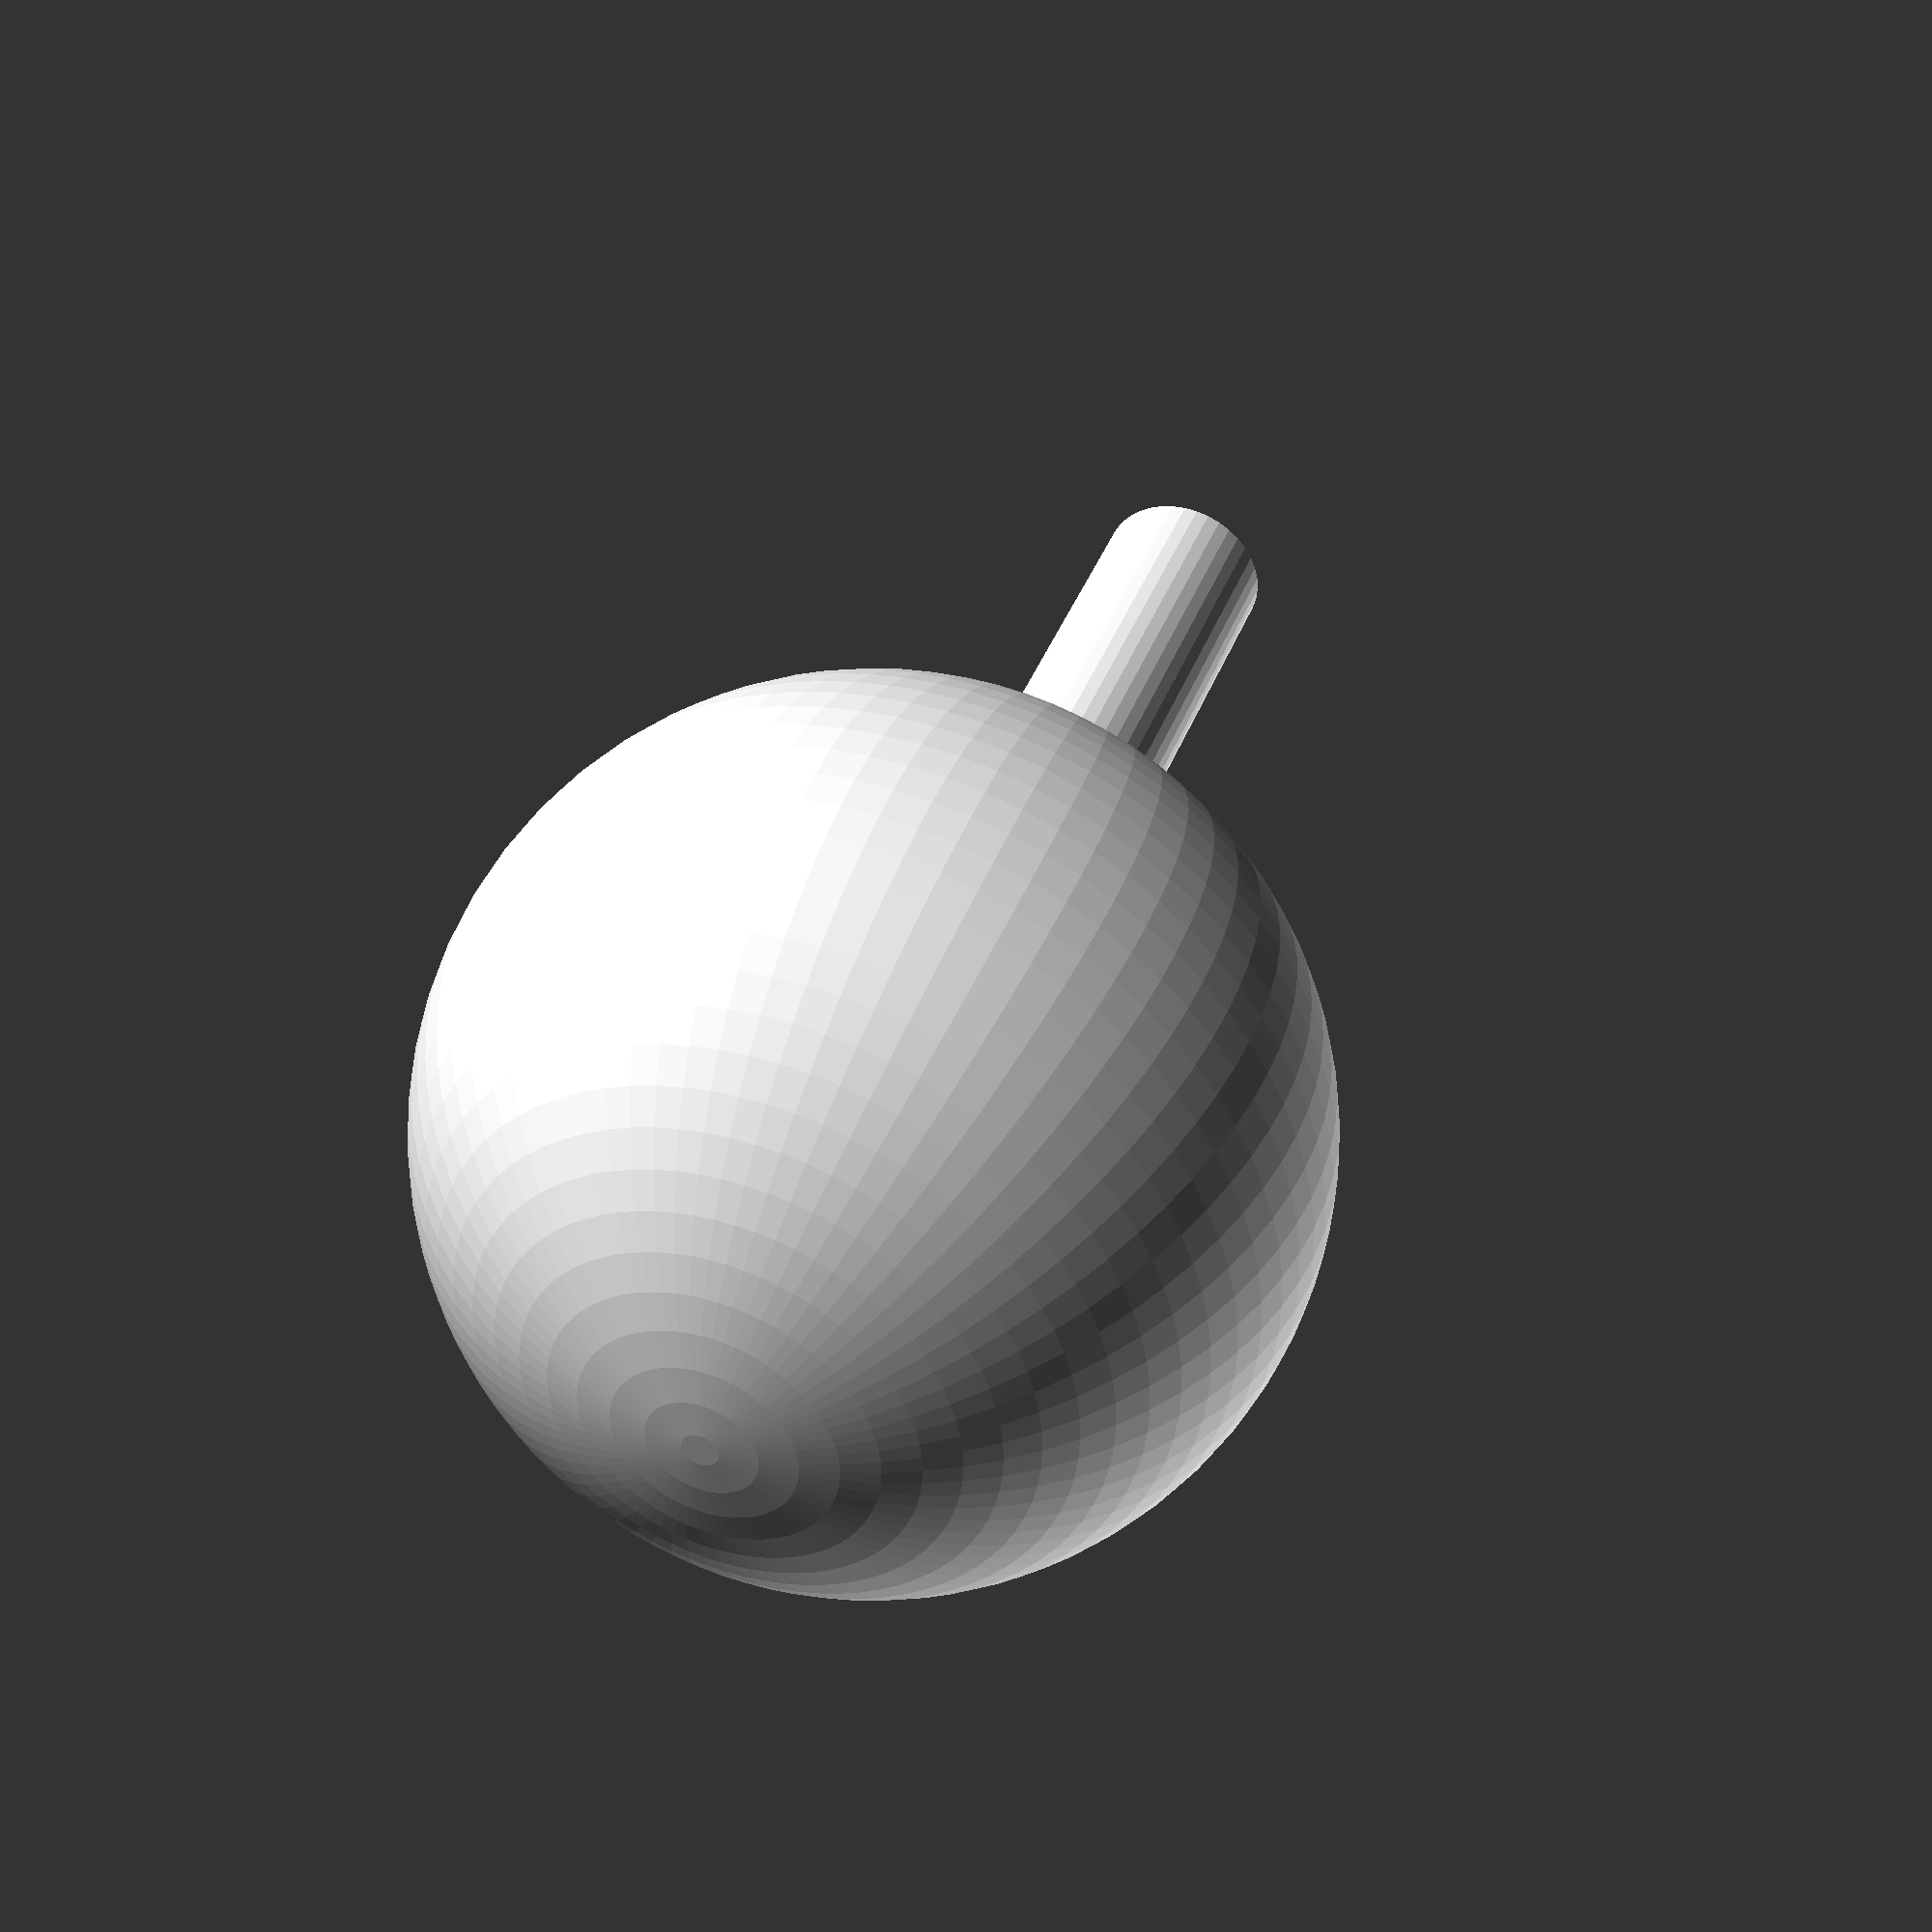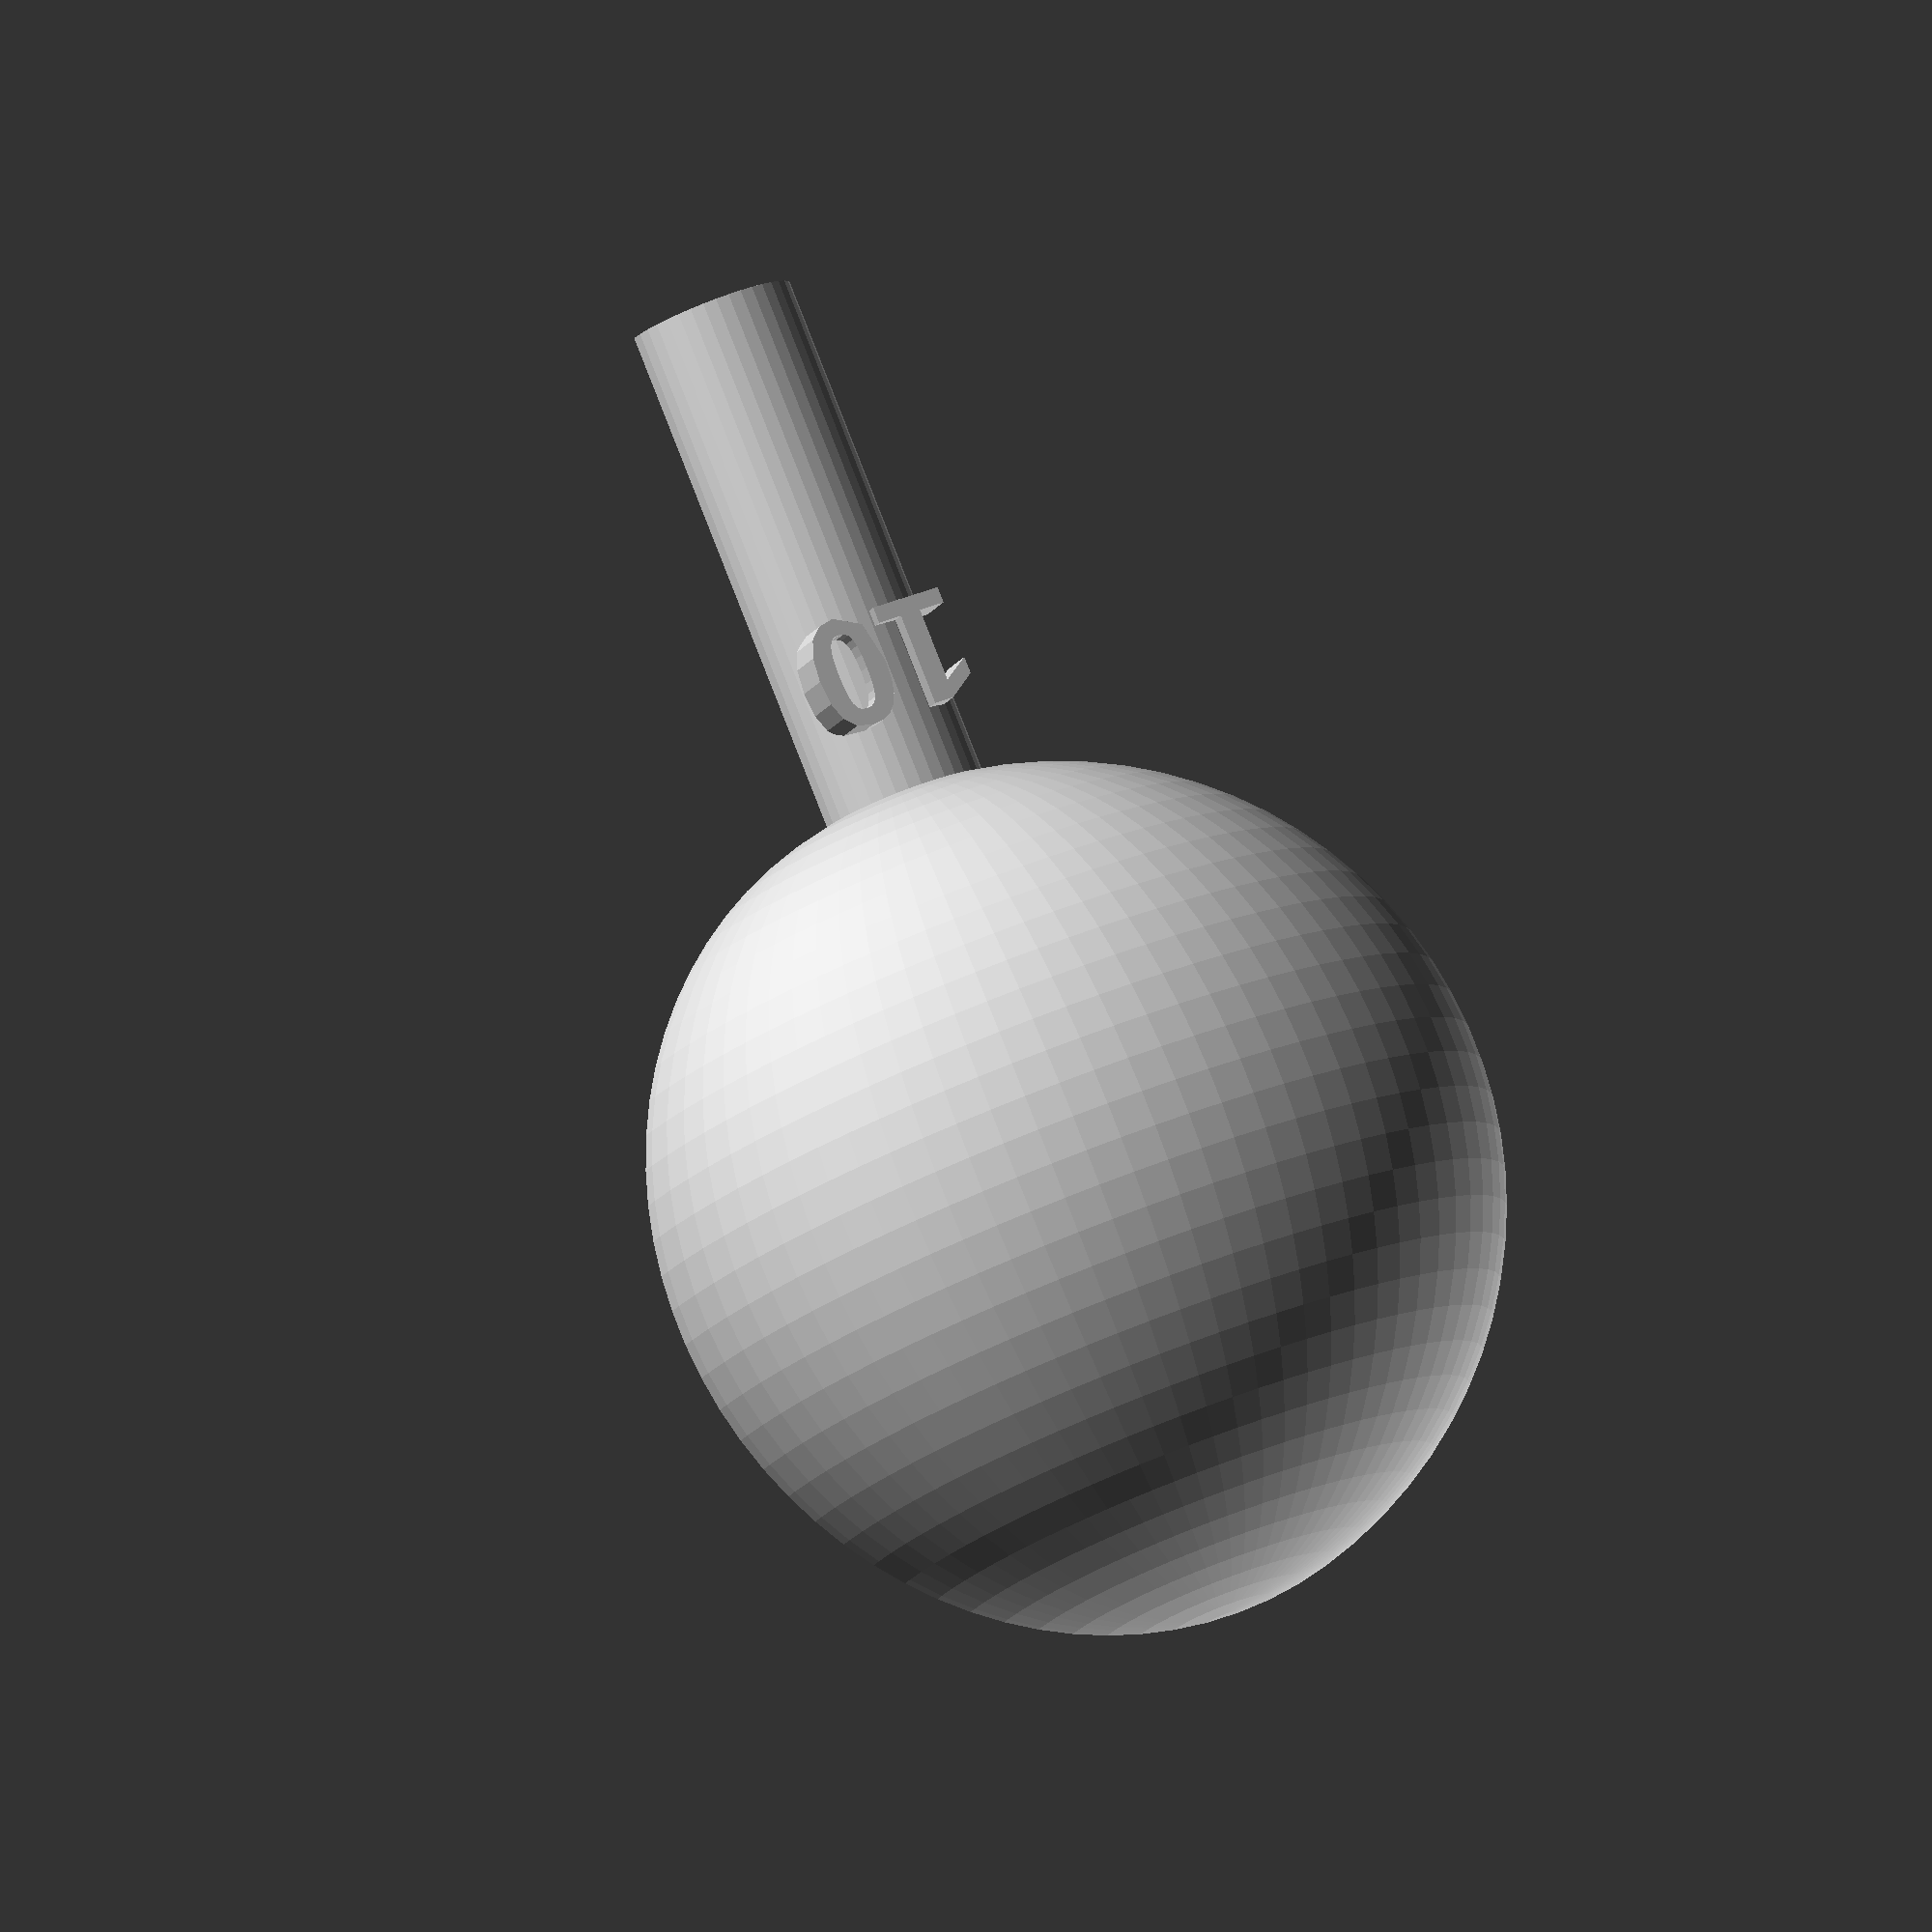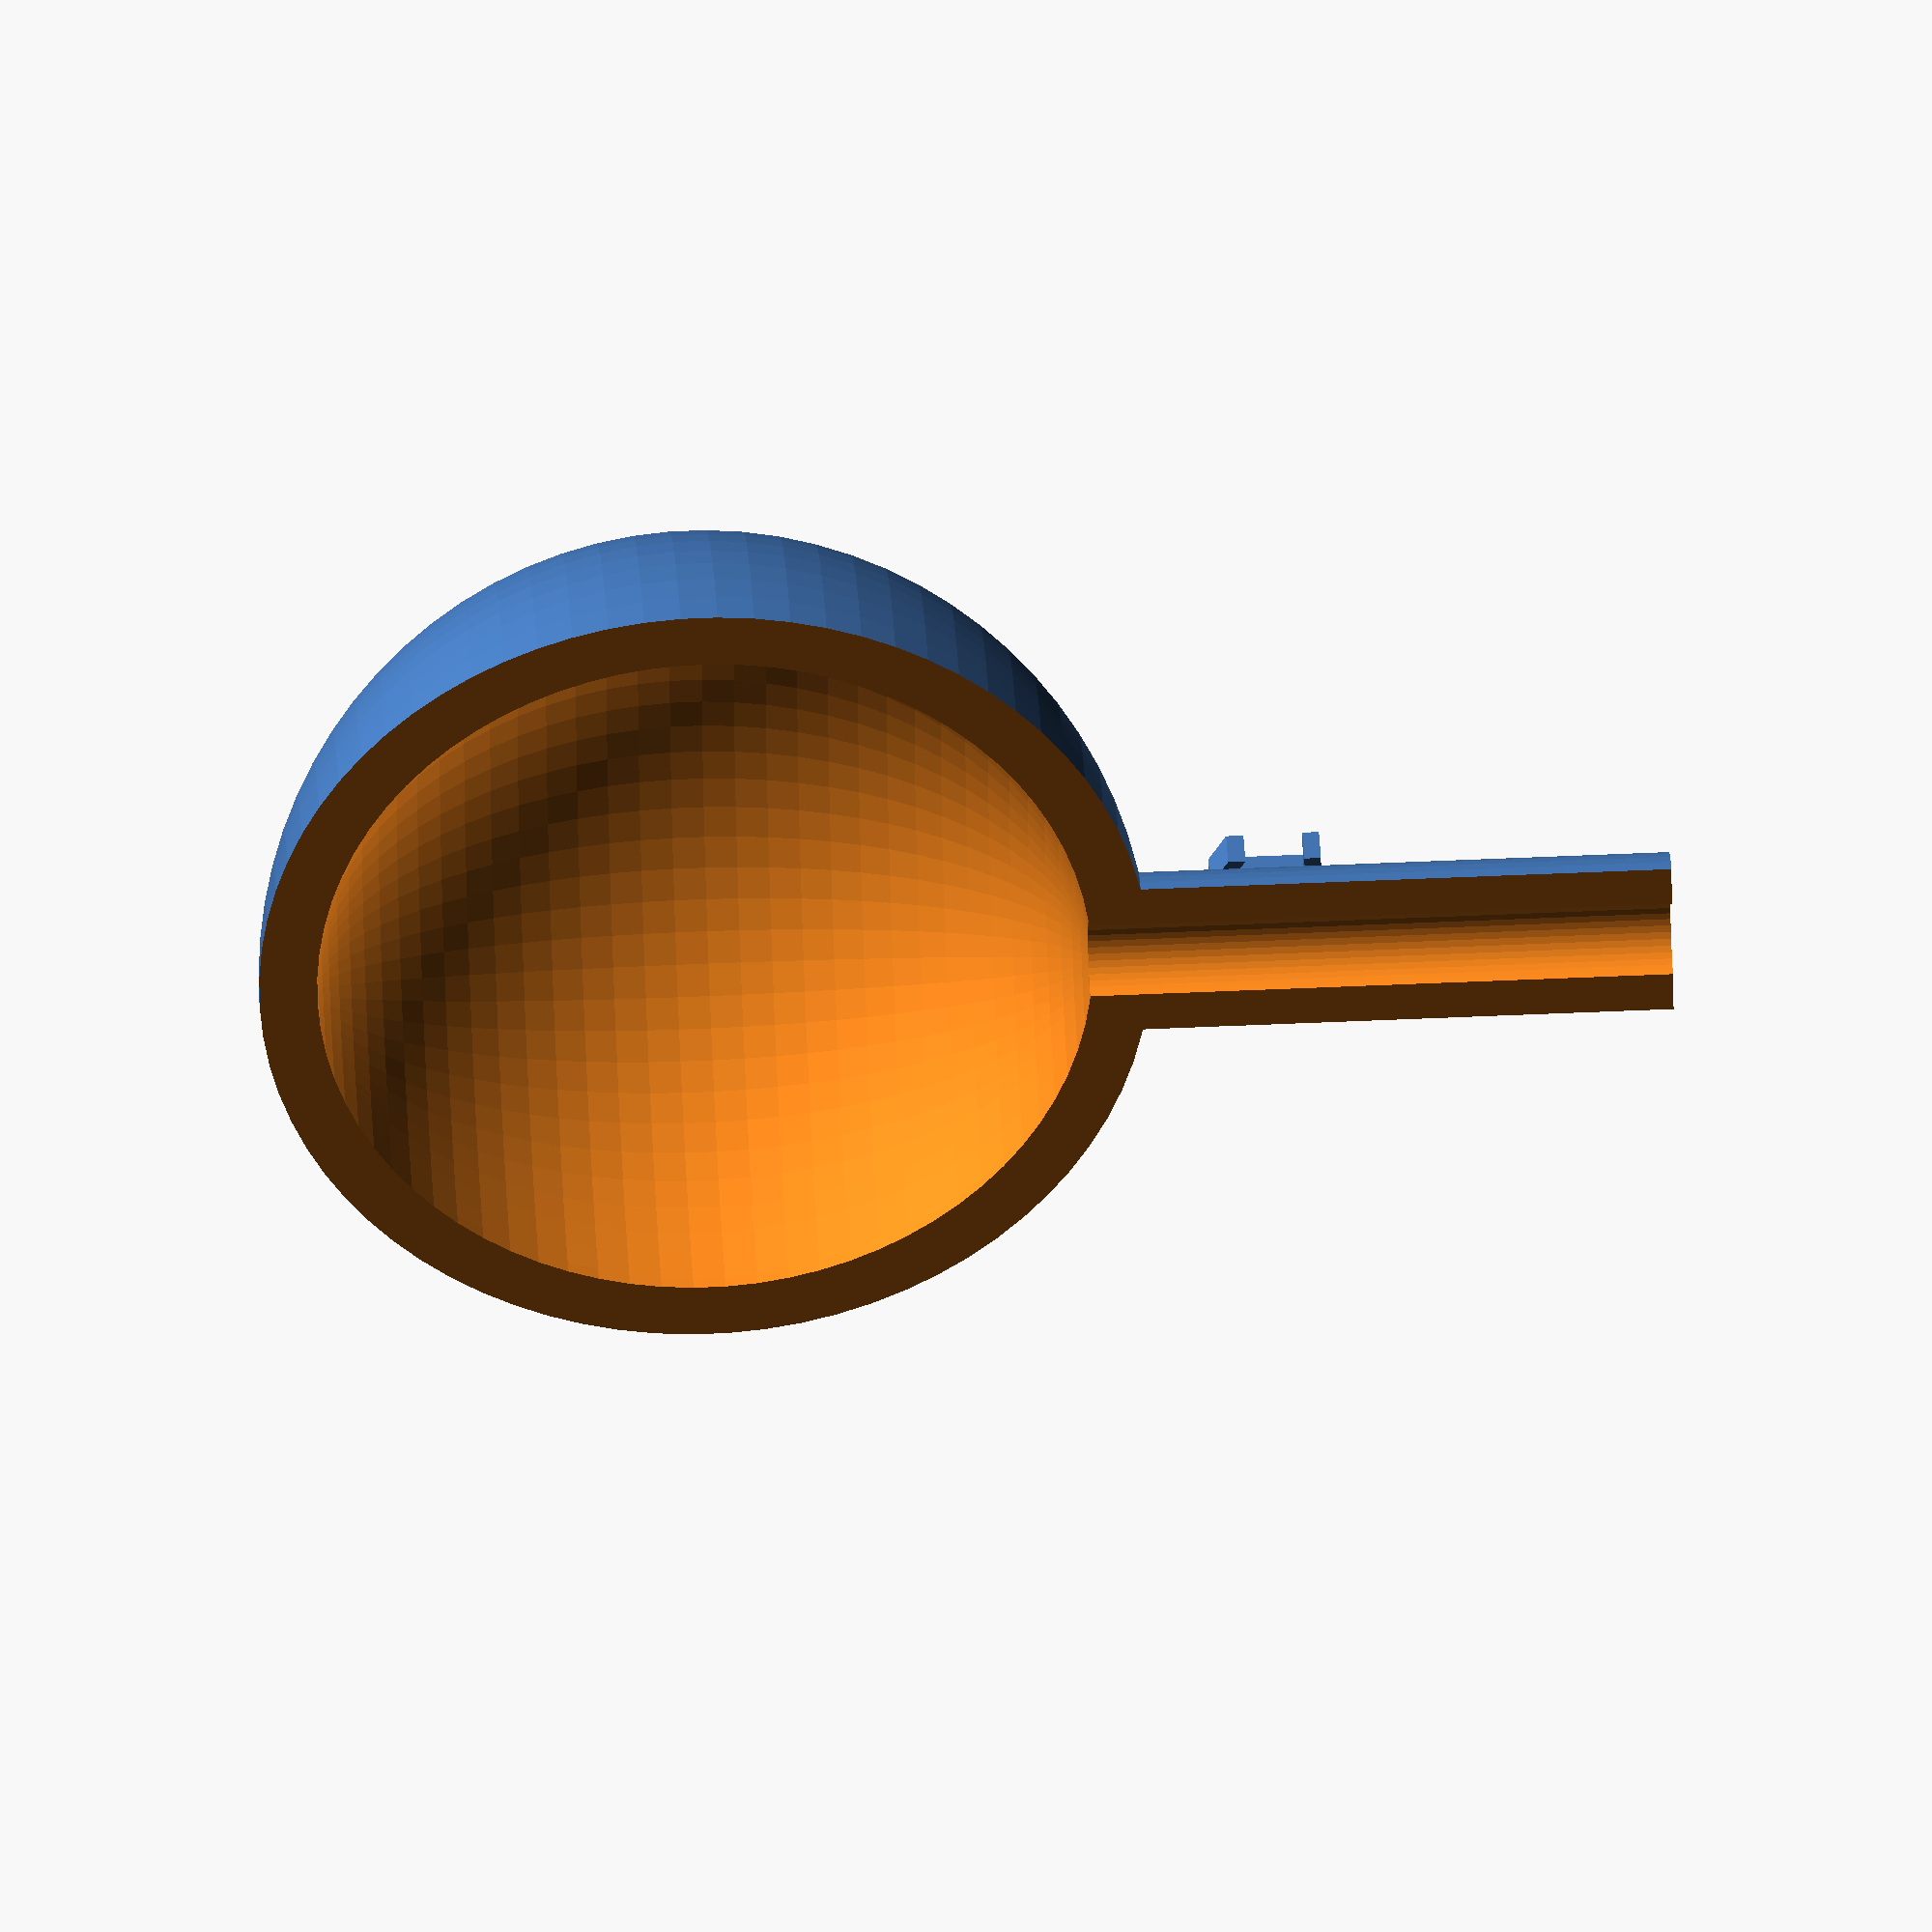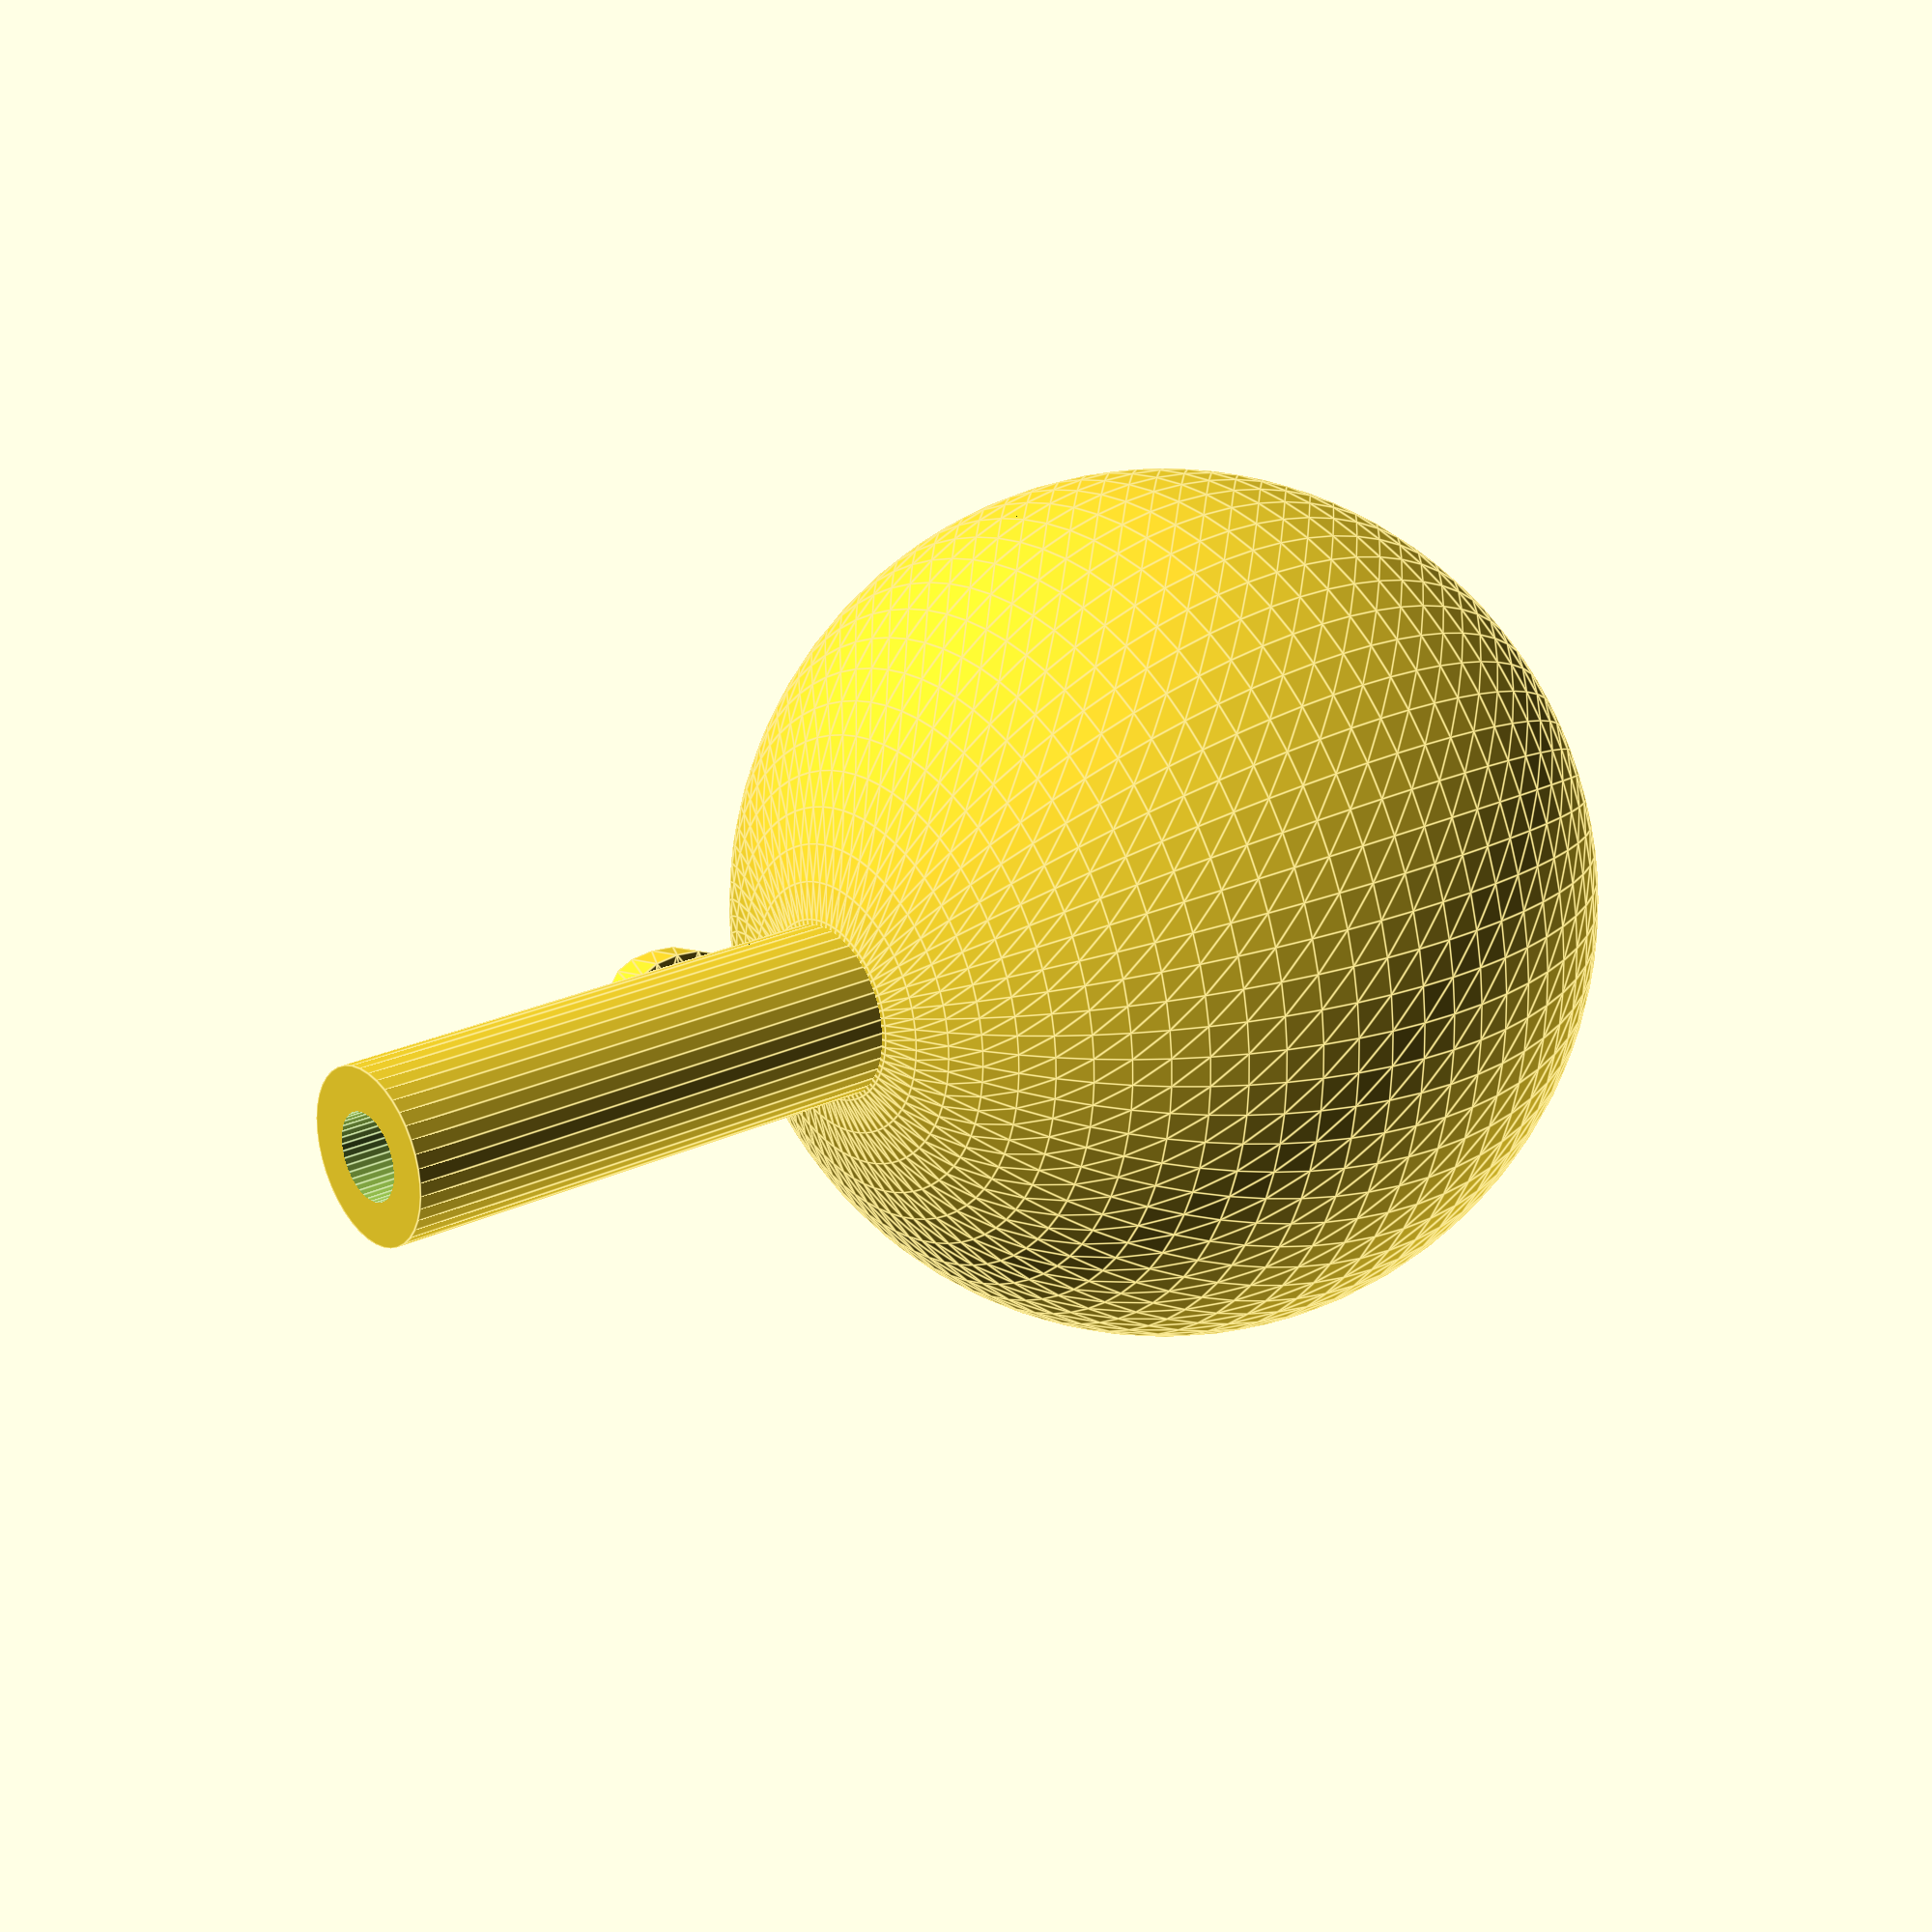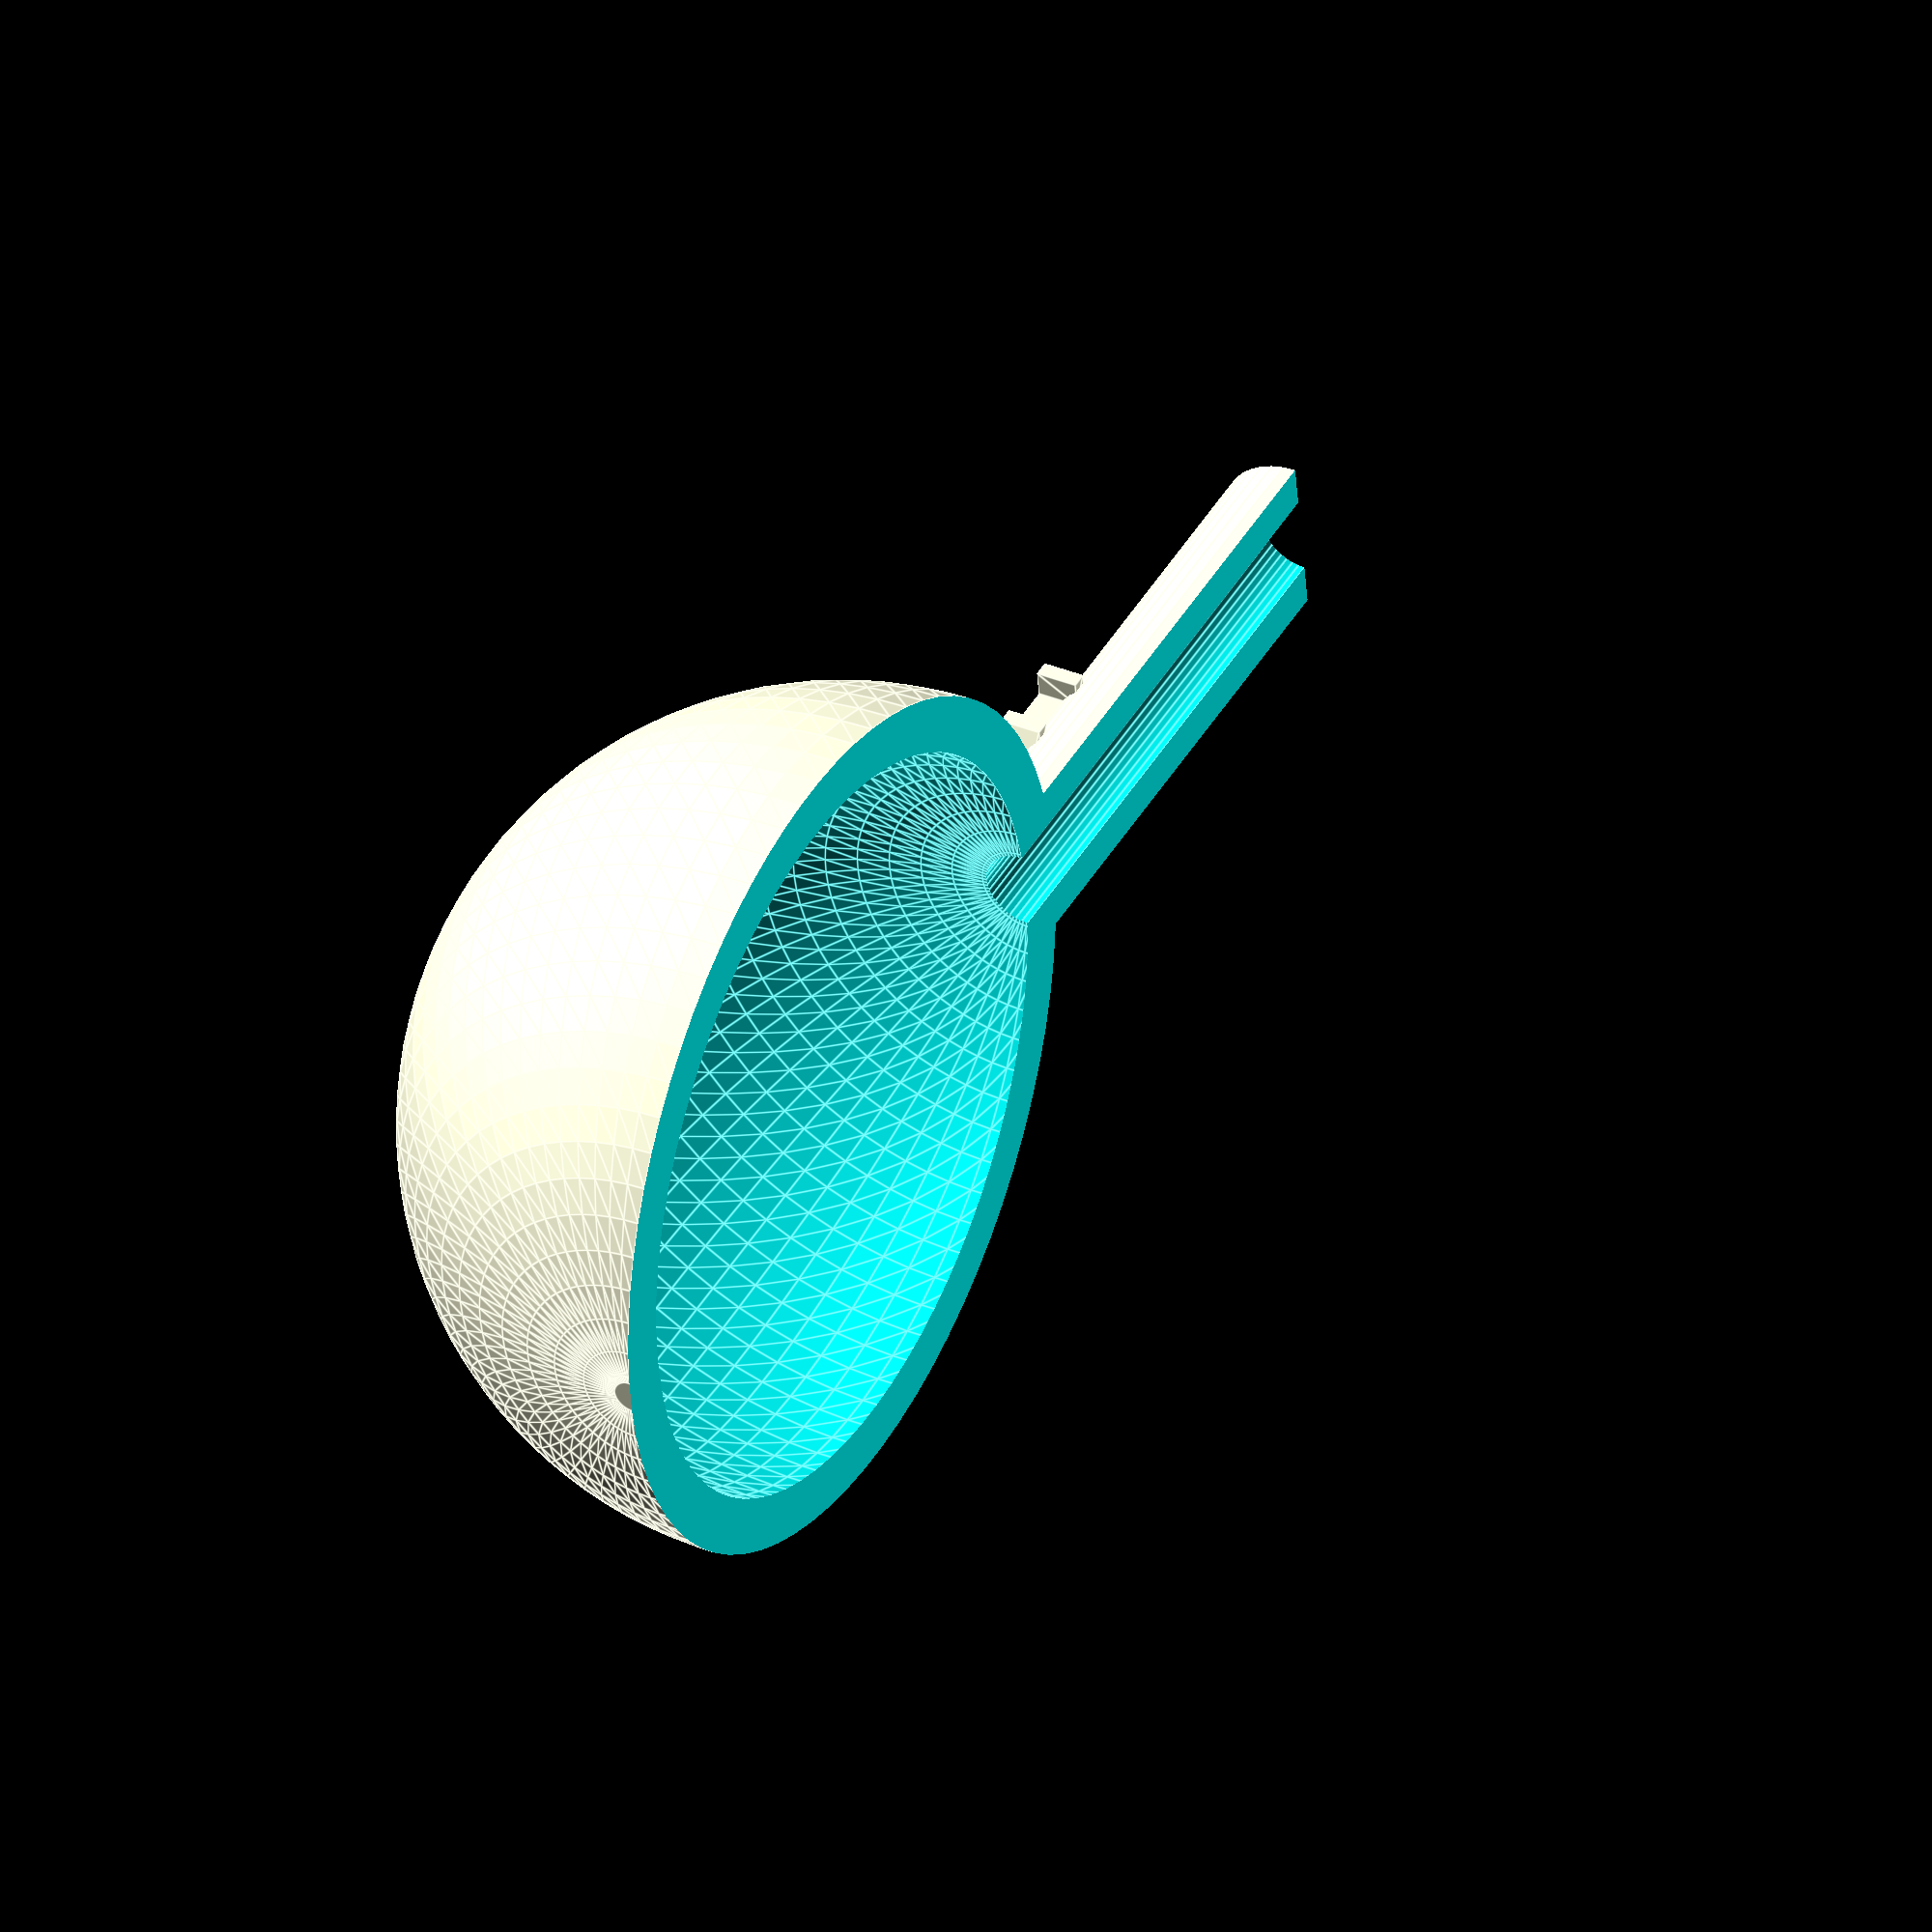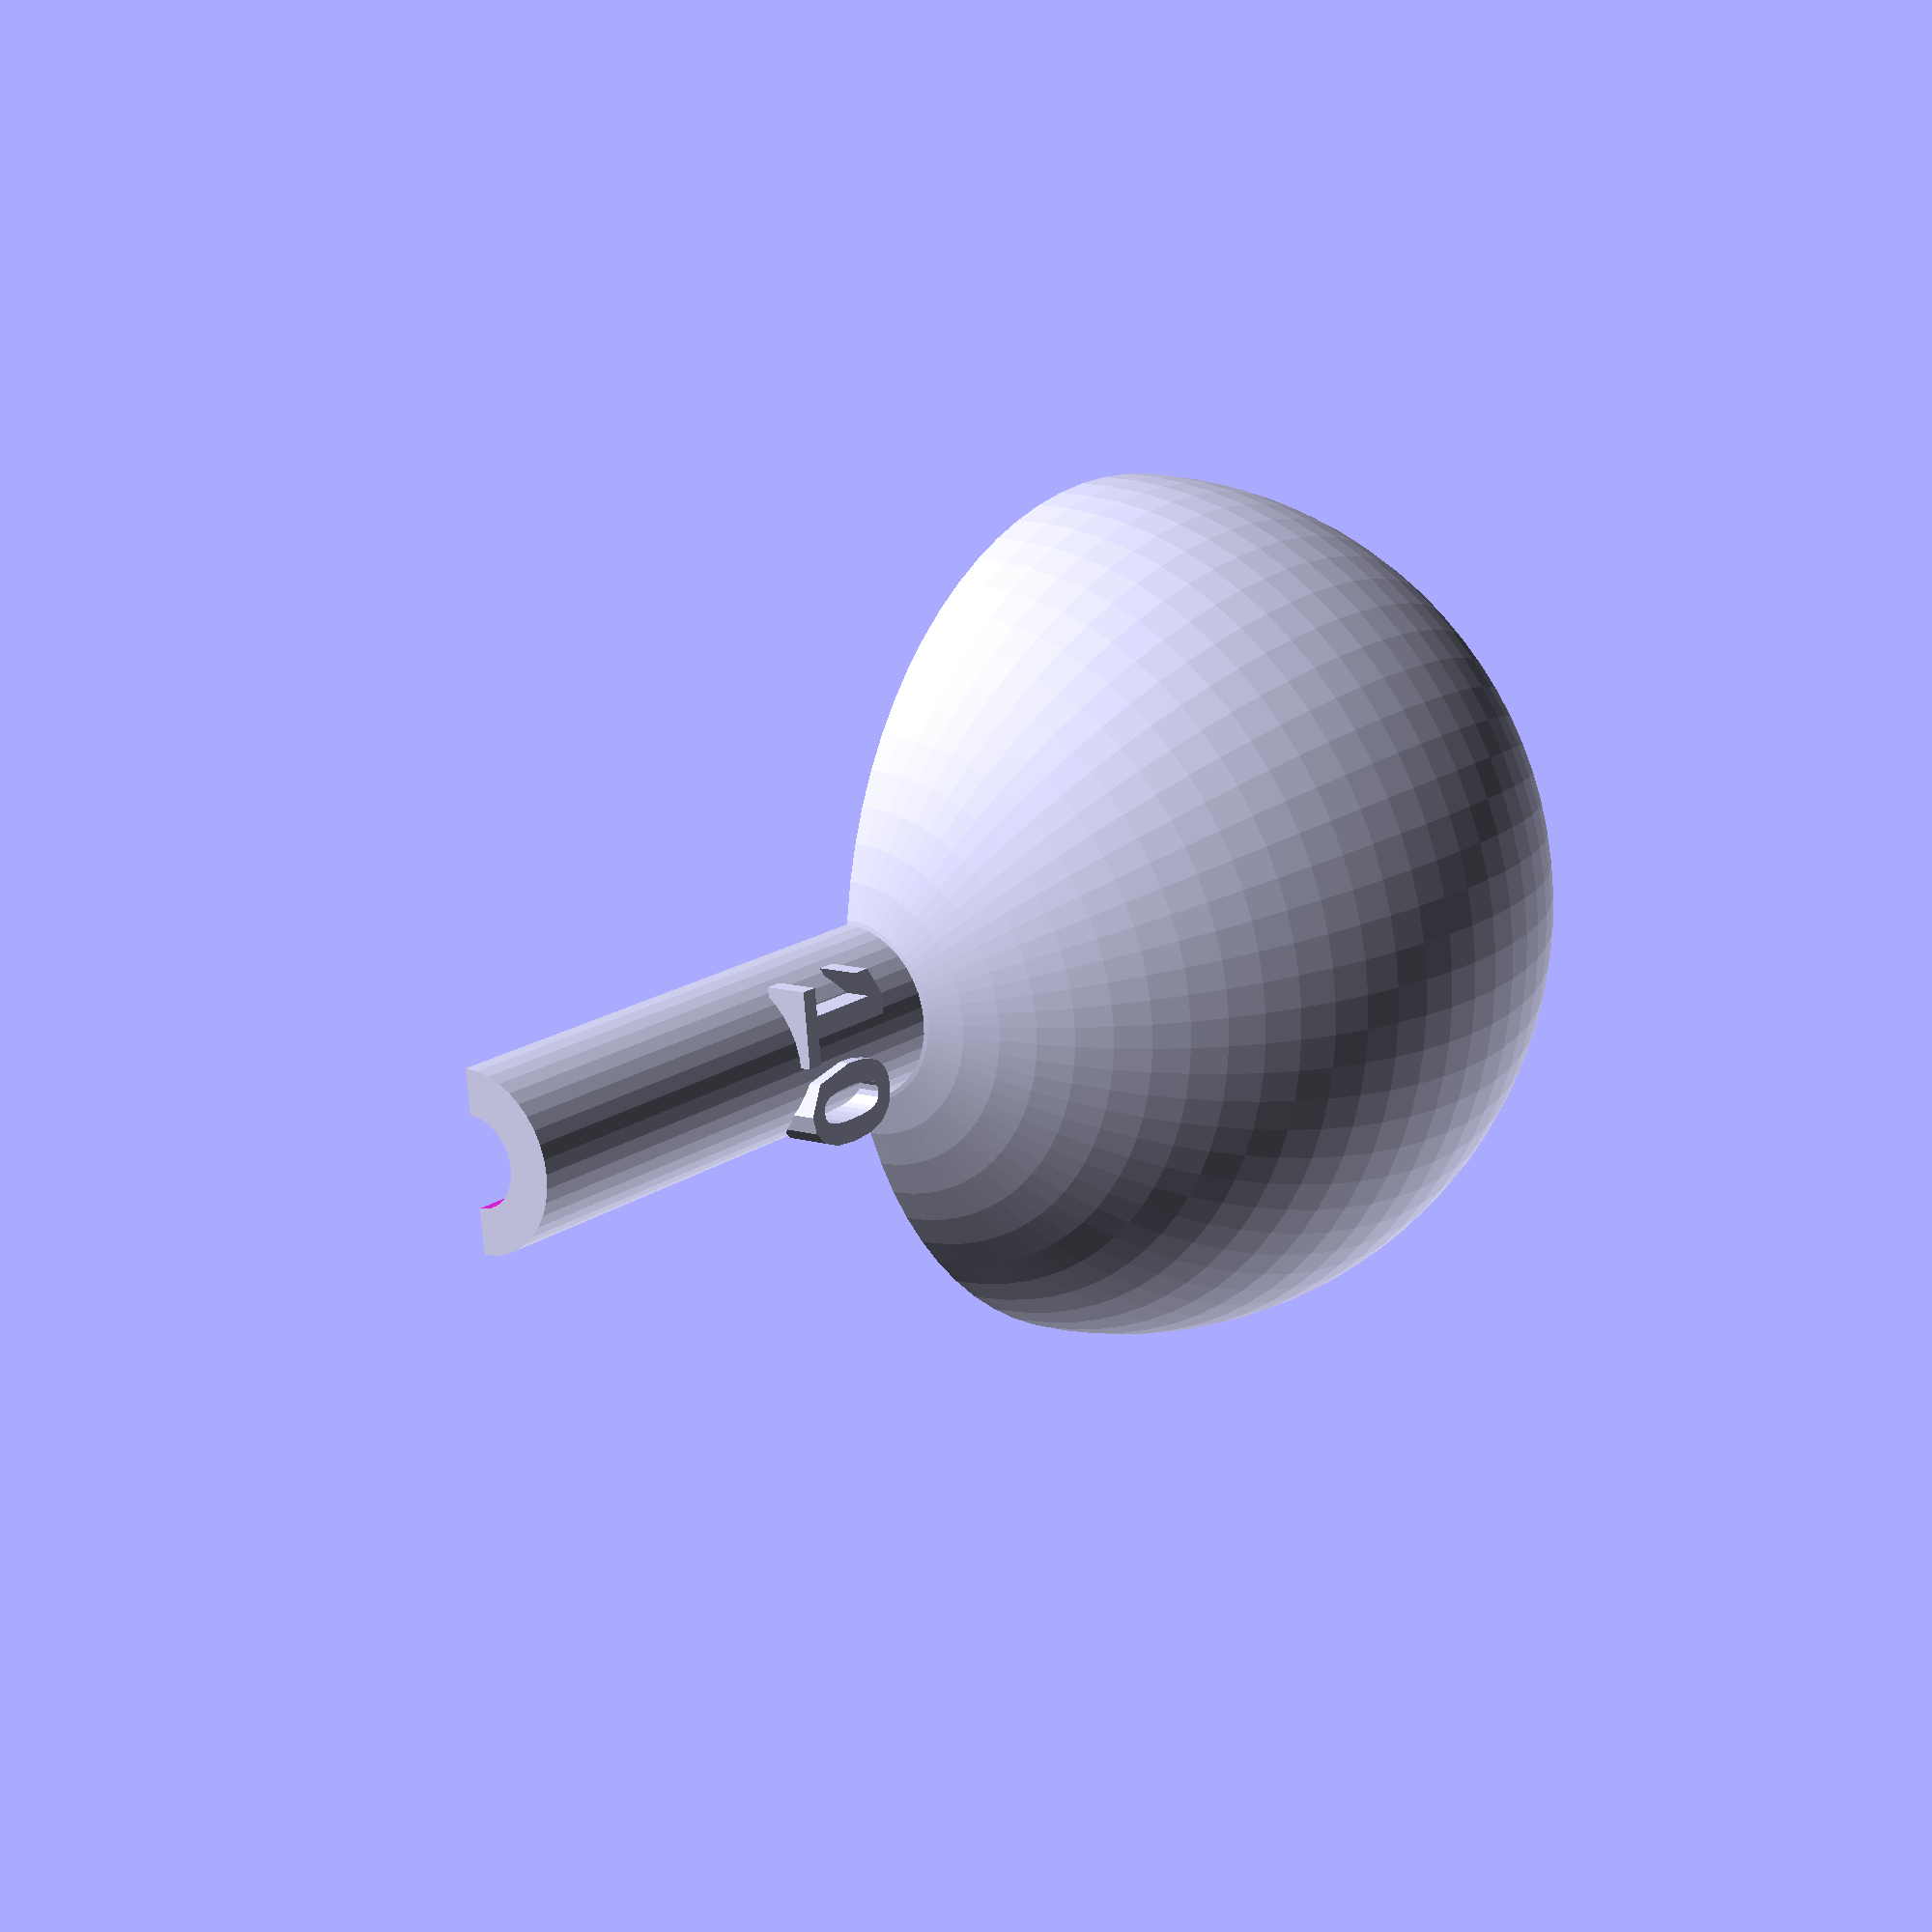
<openscad>
// Fluidic Capacitor generator - by C.M. van Riet
// Version 1 - Oct 2022

// VARIABLES
volume = 10;            // [mL]

wall_thickness = 2;     // [mm]
stem_length = 20;       // [mm]
stem_OD = 6;            // [mm]
stem_ID = 3;            // [mm]
text_size = 4;

cross_section = true;

/*  E12 SERIES
    10
    12
    15
    18
    22
    27
    33
    39
    47
    56
    68
    82
    100
*/

// CALCULATED VARIABLES
PI = 3.1416;
volume_m3 = volume*1000;
radius_inner = ((3*volume_m3) / (4*PI))^(1/3);
radius_outer = radius_inner + wall_thickness;
cross_section_size = 1000;


translate([0,0,stem_length])
difference(){
    union(){
        cap_sphere();        
        stem();
        volume_text();
    }
    translate([0,0,-stem_length/2])
    cylinder(h = stem_length*1.5, r = stem_ID/2, center = true, $fn = 40);
    
    if (cross_section){
        translate([-cross_section_size,-cross_section_size*2,-cross_section_size]){
            cube(cross_section_size*2);
        }
    }
}

module volume_text(){
    translate([0,stem_OD/2+(stem_OD/2-stem_ID/2)/4,-text_size*2])
    mirror([1,0,0])
    rotate([90,0,0])
    linear_extrude(height=(stem_OD/2-stem_ID/2))
        text(str(volume), size = text_size, halign = "center", font ="Arial:style=Bold");
}

module stem(){
    translate([0,0,-stem_length/2])
    cylinder(h = stem_length, r = stem_OD/2, center = true, $fn = 40);
}

module cap_sphere(){
    translate([0,0,radius_inner])
    difference(){
        sphere(radius_outer, $fn = 75);
        sphere(radius_inner, $fn = 75);
    }
}
</openscad>
<views>
elev=319.3 azim=144.4 roll=19.7 proj=p view=solid
elev=278.6 azim=23.0 roll=338.7 proj=o view=solid
elev=128.5 azim=75.1 roll=92.8 proj=o view=solid
elev=157.0 azim=282.3 roll=309.3 proj=p view=edges
elev=136.2 azim=85.4 roll=151.7 proj=o view=edges
elev=341.7 azim=275.3 roll=218.2 proj=p view=solid
</views>
